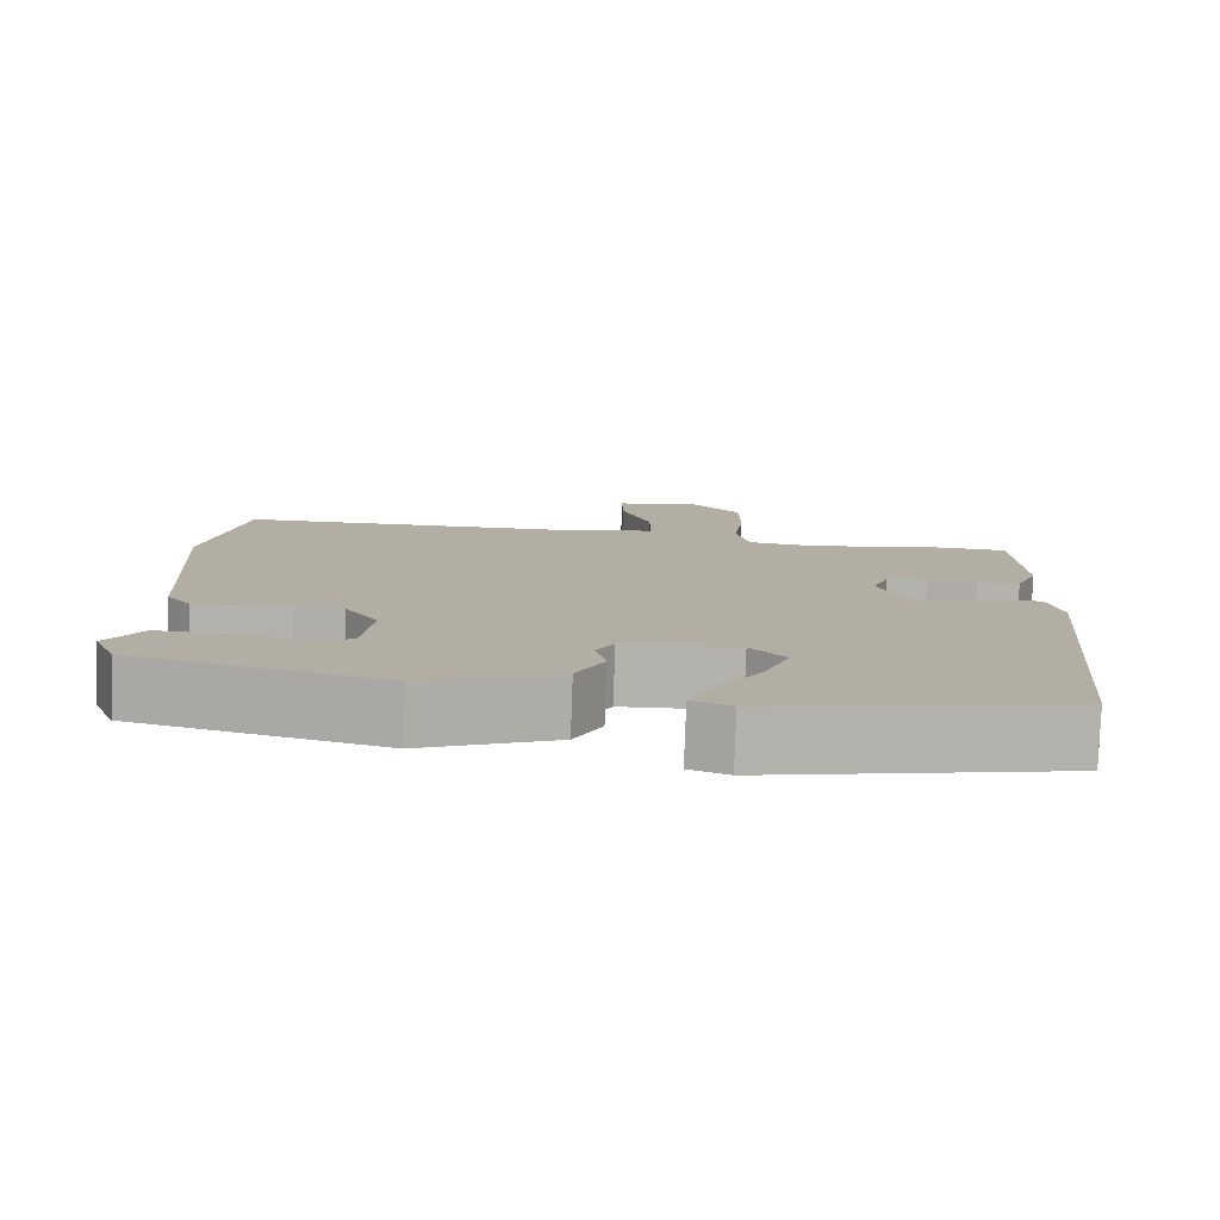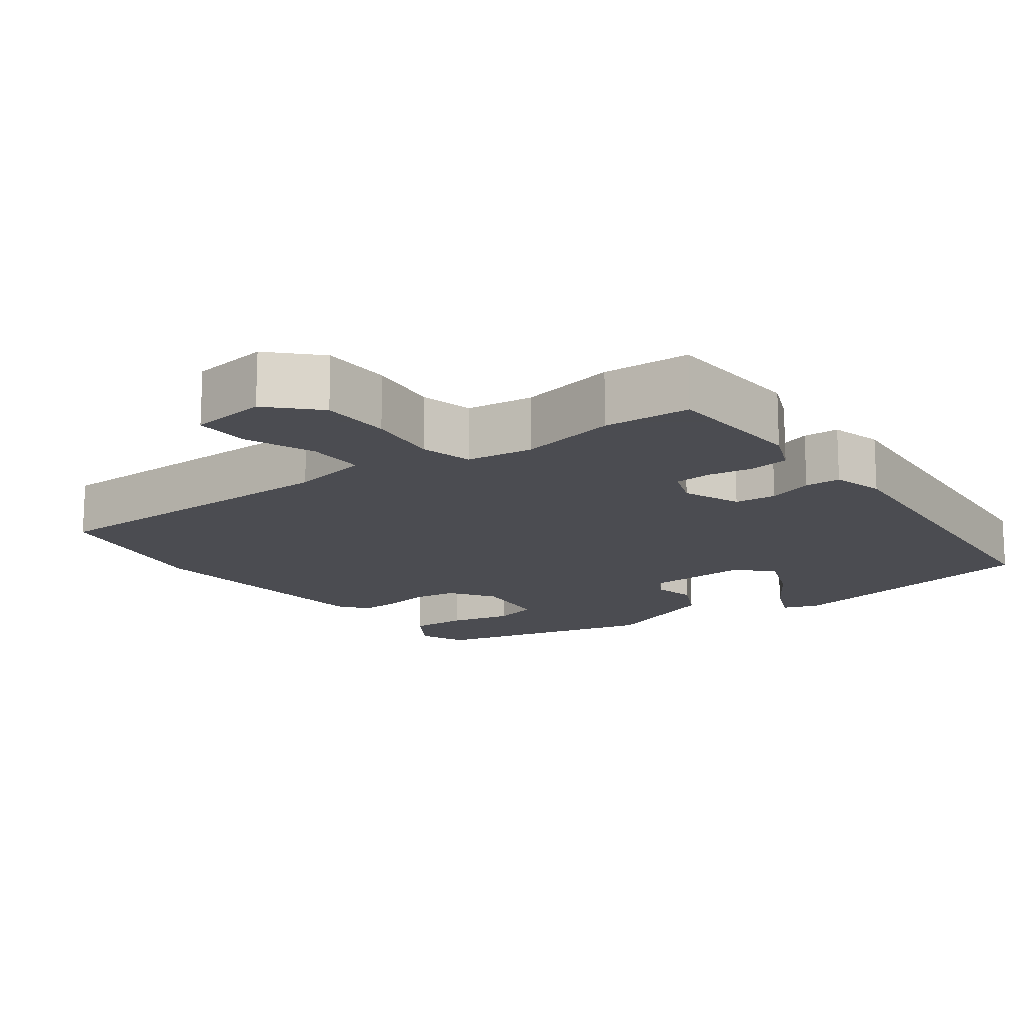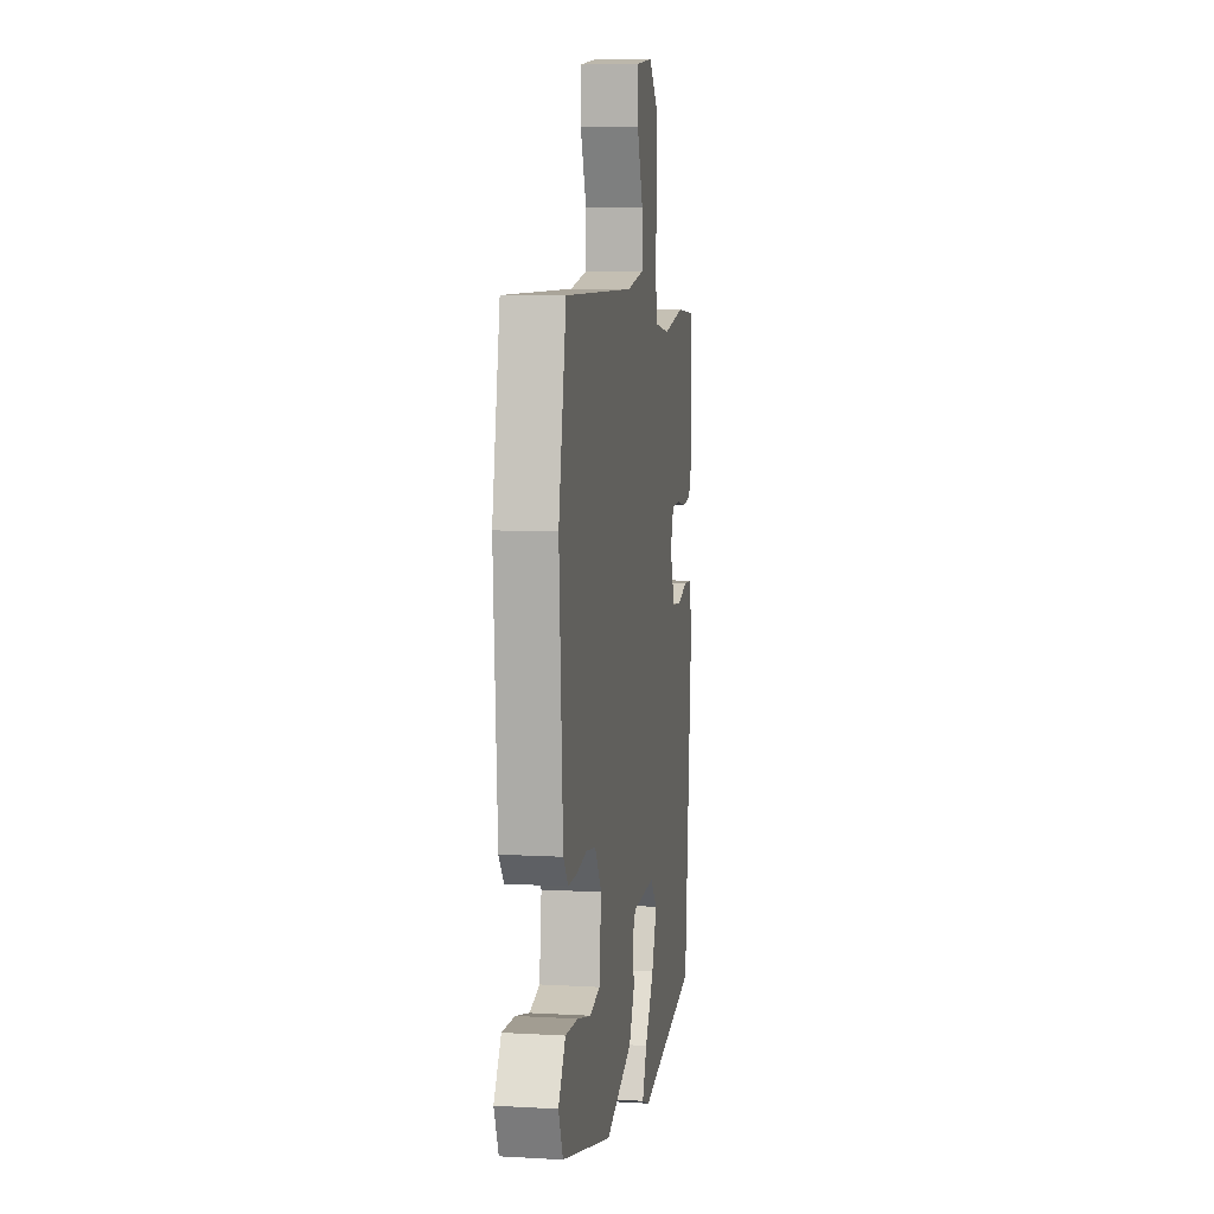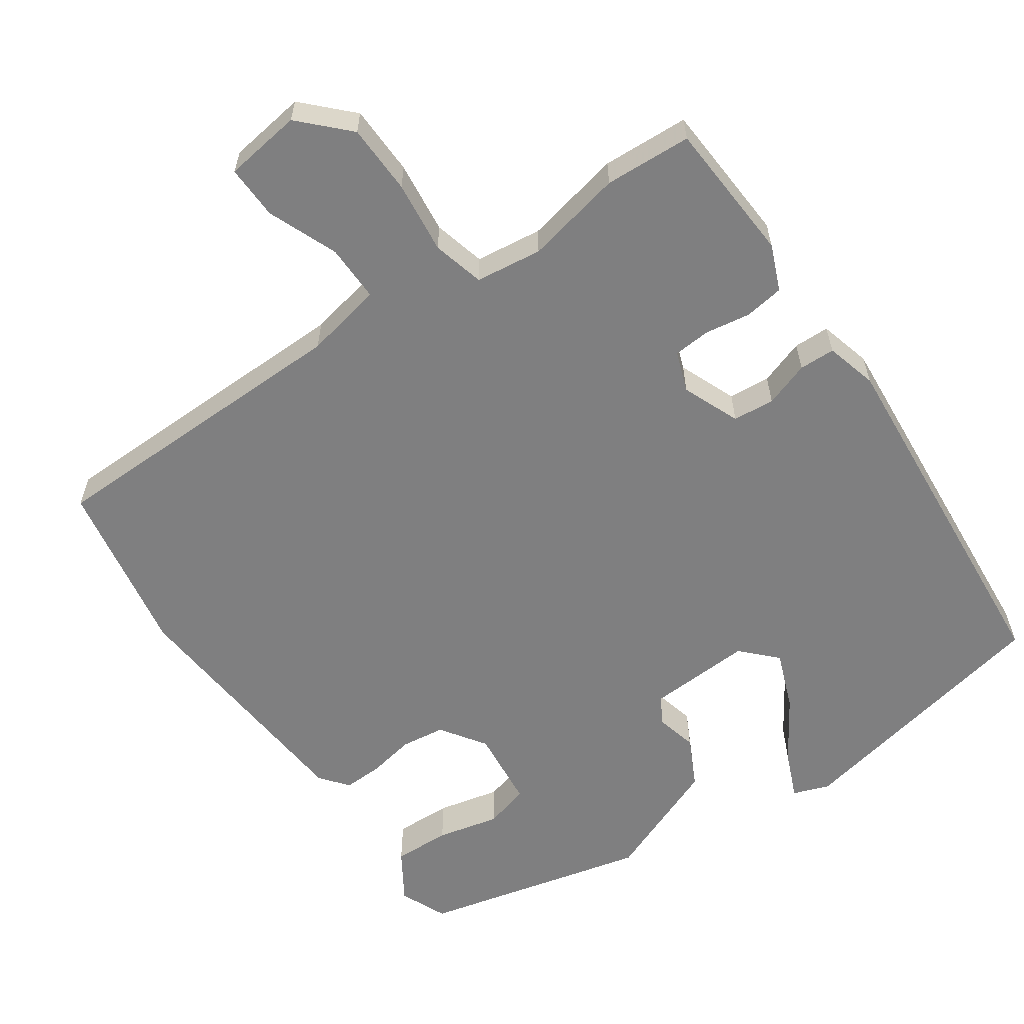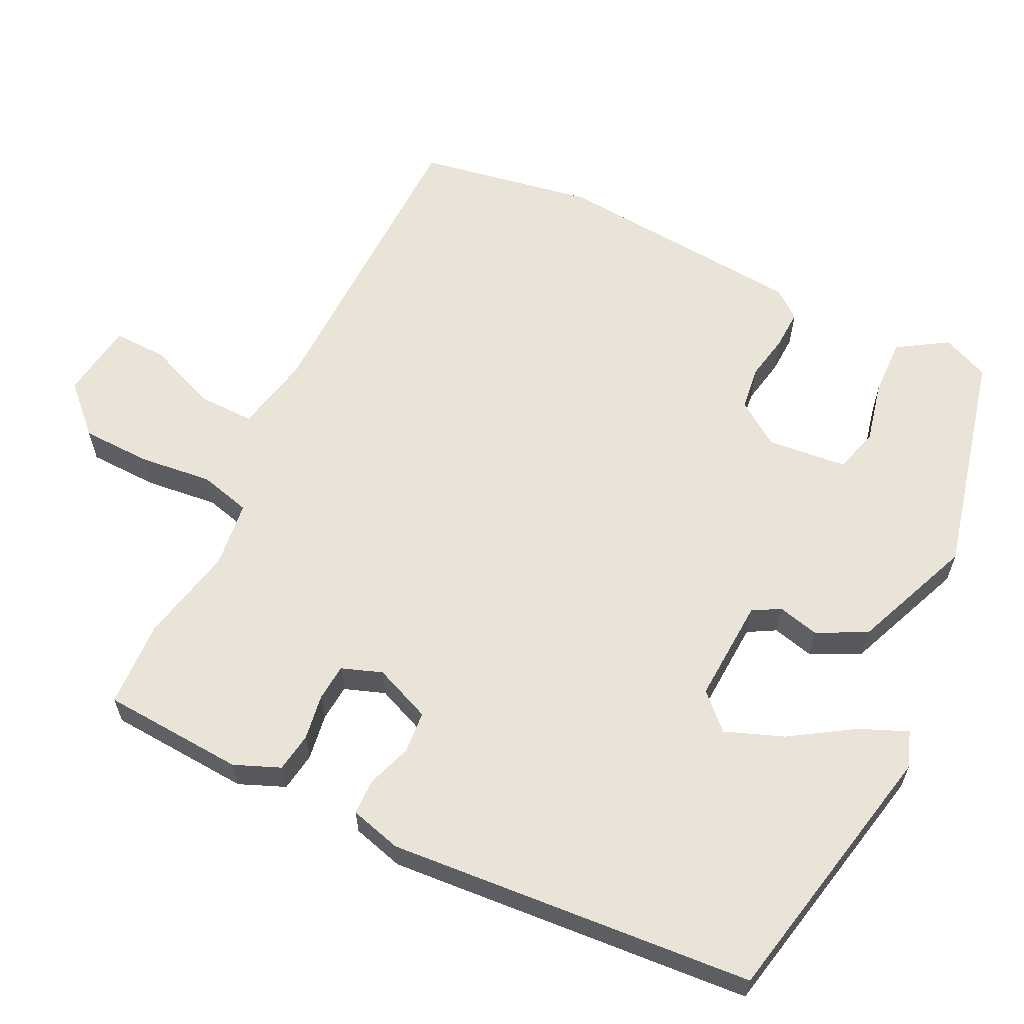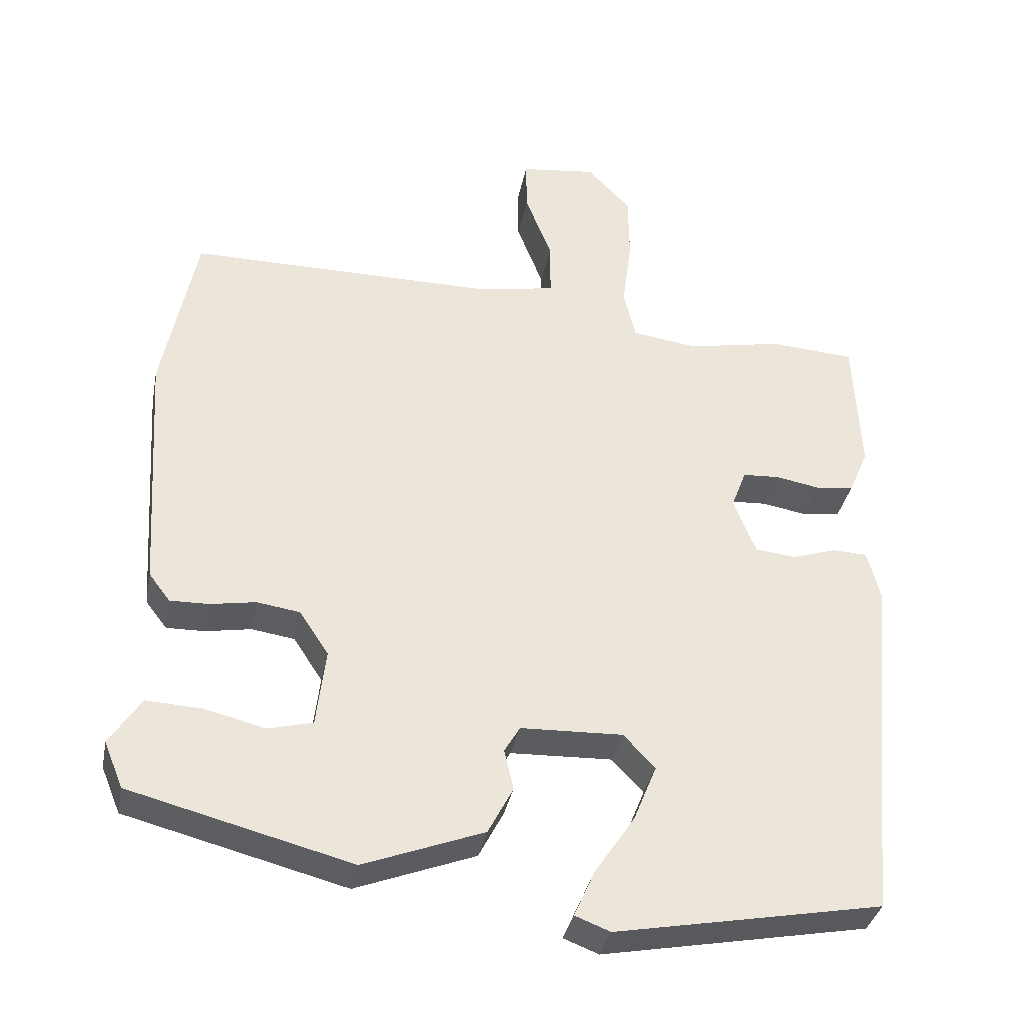
<metadata>
{"format":"obj","ext":"obj","renderer":"f3d","projection":"perspective","resolution":1024,"background":"white","views":[{"elev":-79.3,"azim":-2.0,"up":"+Z"},{"elev":-15.3,"azim":37.2,"up":"+Y"},{"elev":7.7,"azim":-80.9,"up":"+Z"},{"elev":-59.8,"azim":35.6,"up":"+Y"},{"elev":61.2,"azim":117.1,"up":"+Y"},{"elev":-35.4,"azim":-10.9,"up":"+Z"}]}
</metadata>
<code>
v 0.408 0.07 0.506
v 0.527 0.07 0.498
v 0.536 0.07 0.303
v 0.509 0.07 0.241
v 0.455 0.07 0.234
v 0.393 0.07 0.245
v 0.342 0.07 0.242
v 0.321 0.07 0.187
v 0.352 0.07 0.108
v 0.409 0.07 0.102
v 0.471 0.07 0.122
v 0.52 0.07 0.12
v 0.538 0.07 0.049
v 0.49 0.07 -0.45
v 0.118 0.07 -0.52
v 0.069 0.07 -0.501
v 0.098 0.07 -0.436
v 0.154 0.07 -0.352
v 0.186 0.07 -0.273
v 0.142 0.07 -0.226
v -0.001 0.07 -0.231
v -0.023 0.07 -0.268
v -0.01 0.07 -0.325
v -0.045 0.07 -0.392
v -0.213 0.07 -0.456
v -0.522 0.07 -0.376
v -0.549 0.07 -0.311
v -0.505 0.07 -0.244
v -0.427 0.07 -0.248
v -0.342 0.07 -0.269
v -0.28 0.07 -0.253
v -0.267 0.07 -0.144
v -0.308 0.07 -0.082
v -0.368 0.07 -0.073
v -0.432 0.07 -0.084
v -0.486 0.07 -0.085
v -0.516 0.07 -0.046
v -0.539 0.07 0.302
v -0.492 0.07 0.543
v -0.058 0.07 0.542
v 0.049 0.07 0.562
v 0.049 0.07 0.64
v 0.012 0.07 0.736
v 0.011 0.07 0.81
v 0.117 0.07 0.823
v 0.178 0.07 0.759
v 0.179 0.07 0.663
v 0.166 0.07 0.564
v 0.183 0.07 0.493
v 0.274 0.07 0.48
v 0.408 0 0.506
v 0.527 0 0.498
v 0.536 0 0.303
v 0.509 0 0.241
v 0.455 0 0.234
v 0.393 0 0.245
v 0.342 0 0.242
v 0.321 0 0.187
v 0.352 0 0.108
v 0.409 0 0.102
v 0.471 0 0.122
v 0.52 0 0.12
v 0.538 0 0.049
v 0.49 0 -0.45
v 0.118 0 -0.52
v 0.069 0 -0.501
v 0.098 0 -0.436
v 0.154 0 -0.352
v 0.186 0 -0.273
v 0.142 0 -0.226
v -0.001 0 -0.231
v -0.023 0 -0.268
v -0.01 0 -0.325
v -0.045 0 -0.392
v -0.213 0 -0.456
v -0.522 0 -0.376
v -0.549 0 -0.311
v -0.505 0 -0.244
v -0.427 0 -0.248
v -0.342 0 -0.269
v -0.28 0 -0.253
v -0.267 0 -0.144
v -0.308 0 -0.082
v -0.368 0 -0.073
v -0.432 0 -0.084
v -0.486 0 -0.085
v -0.516 0 -0.046
v -0.539 0 0.302
v -0.492 0 0.543
v -0.058 0 0.542
v 0.049 0 0.562
v 0.049 0 0.64
v 0.012 0 0.736
v 0.011 0 0.81
v 0.117 0 0.823
v 0.178 0 0.759
v 0.179 0 0.663
v 0.166 0 0.564
v 0.183 0 0.493
v 0.274 0 0.48
f 45 46 47 48
f 43 44 45 48
f 42 43 48 49
f 41 42 49
f 40 41 49
f 39 40 49
f 38 39 49 50
f 34 35 36 37
f 33 34 37 38
f 32 33 38 50
f 27 28 29 30
f 25 26 27 30
f 25 30 31
f 22 23 24 25
f 21 22 25 31
f 15 16 17 18
f 15 18 19
f 14 15 19
f 13 14 19 20
f 10 11 12 13
f 9 10 13 20
f 3 4 5 6
f 3 6 7
f 2 3 7
f 1 2 7
f 50 1 7 8
f 21 31 32 50
f 8 9 20 21
f 8 21 50
f 98 97 96 95
f 98 95 94 93
f 99 98 93 92
f 99 92 91
f 99 91 90
f 99 90 89
f 100 99 89 88
f 87 86 85 84
f 88 87 84 83
f 100 88 83 82
f 80 79 78 77
f 80 77 76 75
f 81 80 75
f 75 74 73 72
f 81 75 72 71
f 68 67 66 65
f 69 68 65
f 69 65 64
f 70 69 64 63
f 63 62 61 60
f 70 63 60 59
f 56 55 54 53
f 57 56 53
f 57 53 52
f 57 52 51
f 58 57 51 100
f 100 82 81 71
f 71 70 59 58
f 100 71 58
f 1 51 52 2
f 2 52 53 3
f 3 53 54 4
f 4 54 55 5
f 5 55 56 6
f 6 56 57 7
f 7 57 58 8
f 8 58 59 9
f 9 59 60 10
f 10 60 61 11
f 11 61 62 12
f 12 62 63 13
f 13 63 64 14
f 14 64 65 15
f 15 65 66 16
f 16 66 67 17
f 17 67 68 18
f 18 68 69 19
f 19 69 70 20
f 20 70 71 21
f 21 71 72 22
f 22 72 73 23
f 23 73 74 24
f 24 74 75 25
f 25 75 76 26
f 26 76 77 27
f 27 77 78 28
f 28 78 79 29
f 29 79 80 30
f 30 80 81 31
f 31 81 82 32
f 32 82 83 33
f 33 83 84 34
f 34 84 85 35
f 35 85 86 36
f 36 86 87 37
f 37 87 88 38
f 38 88 89 39
f 39 89 90 40
f 40 90 91 41
f 41 91 92 42
f 42 92 93 43
f 43 93 94 44
f 44 94 95 45
f 45 95 96 46
f 46 96 97 47
f 47 97 98 48
f 48 98 99 49
f 49 99 100 50
f 50 100 51 1

</code>
